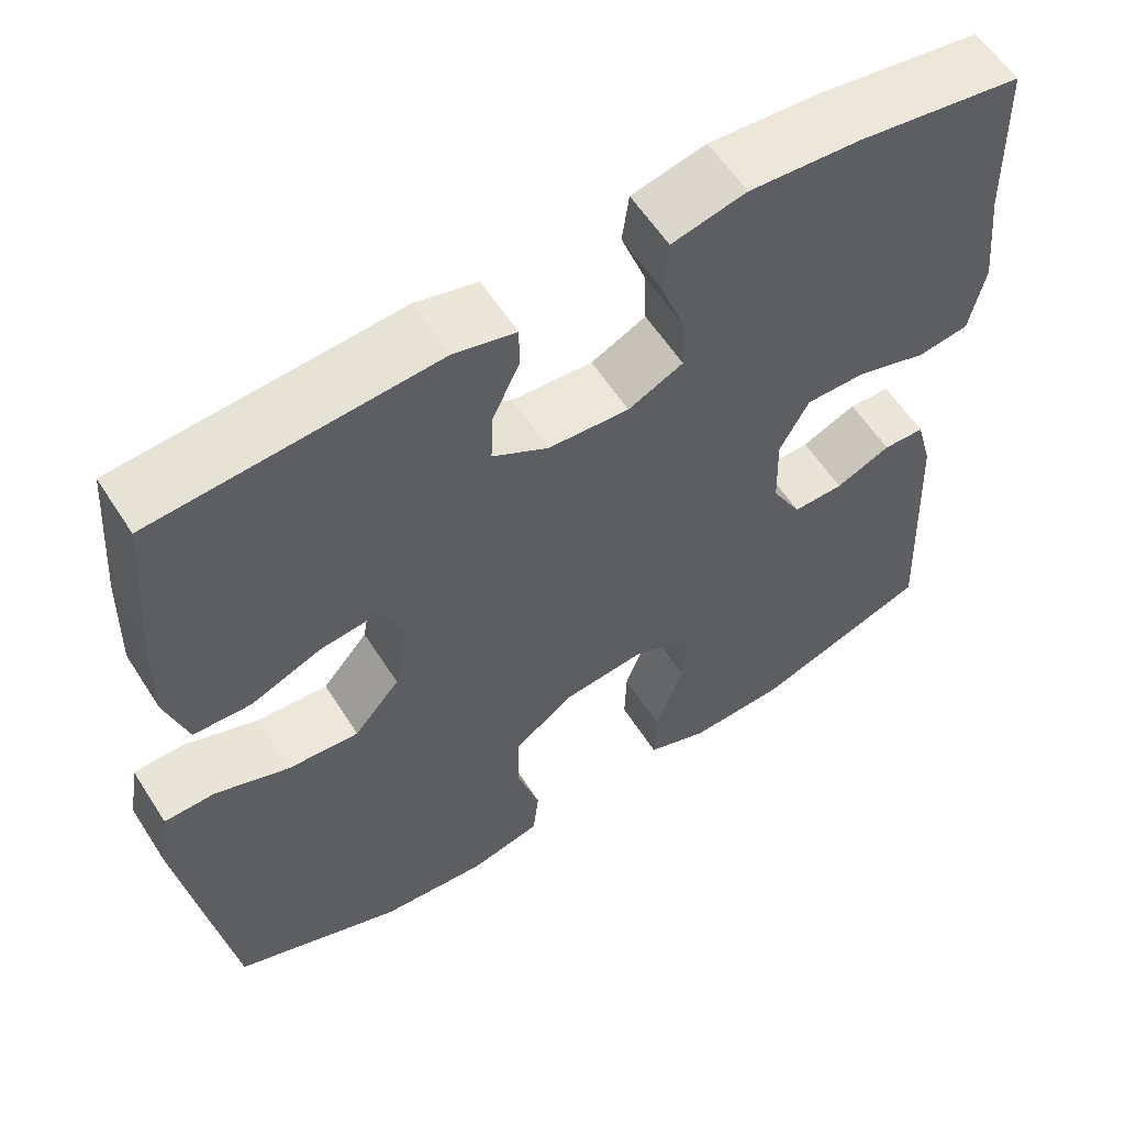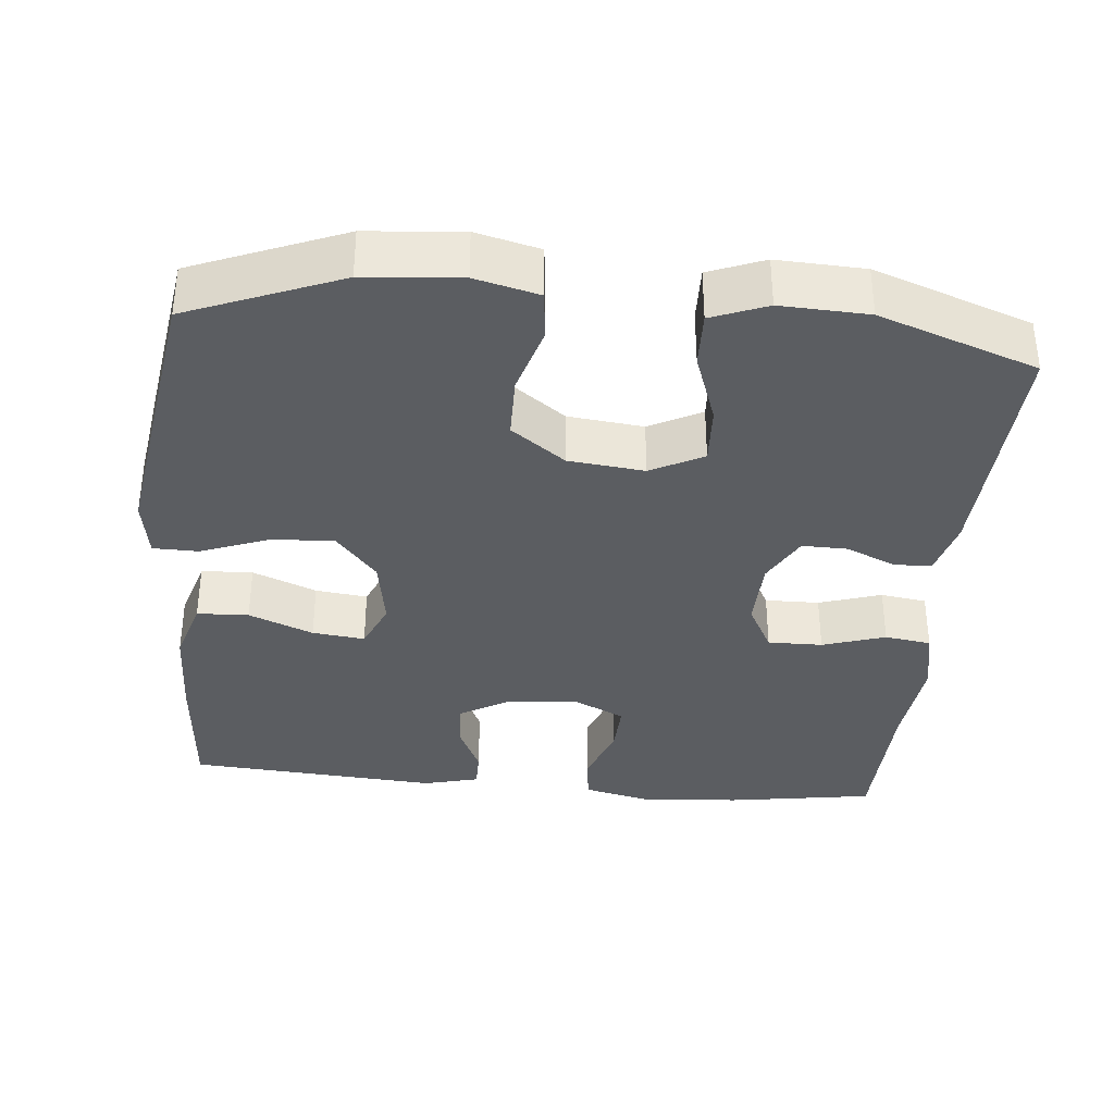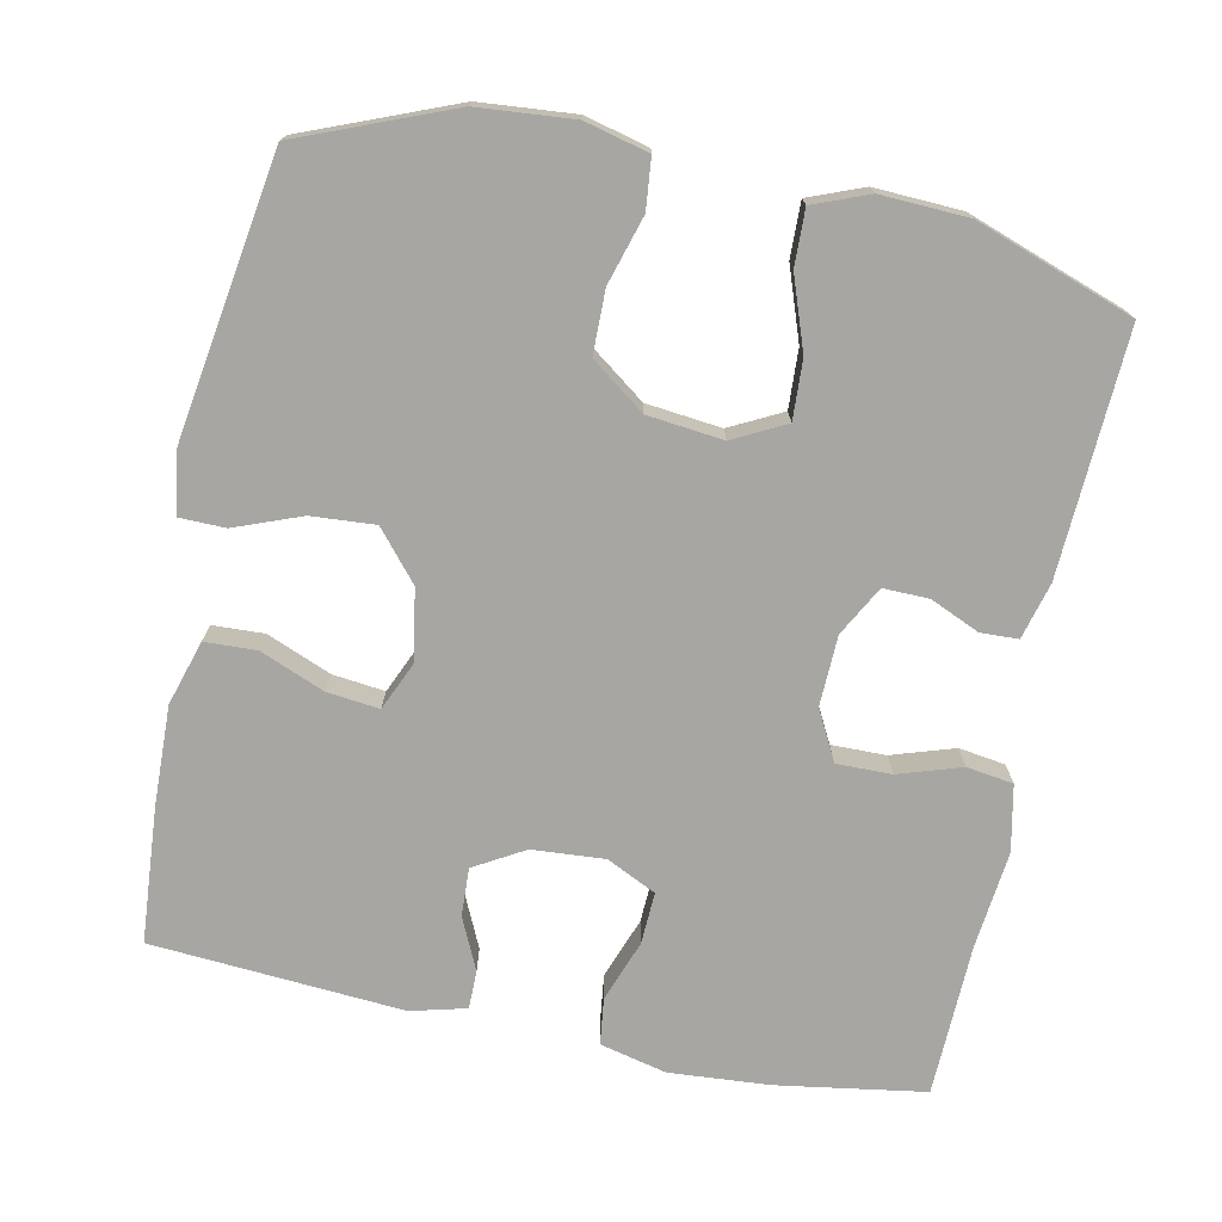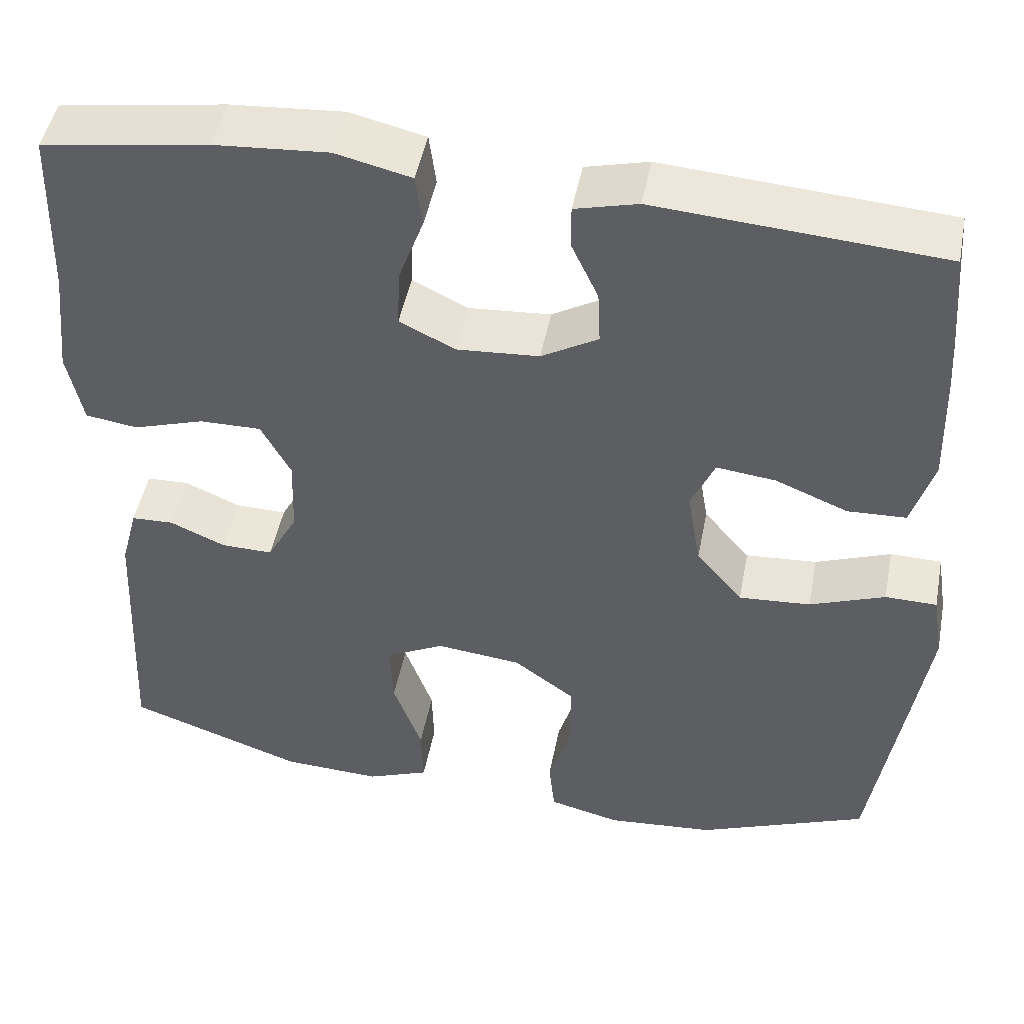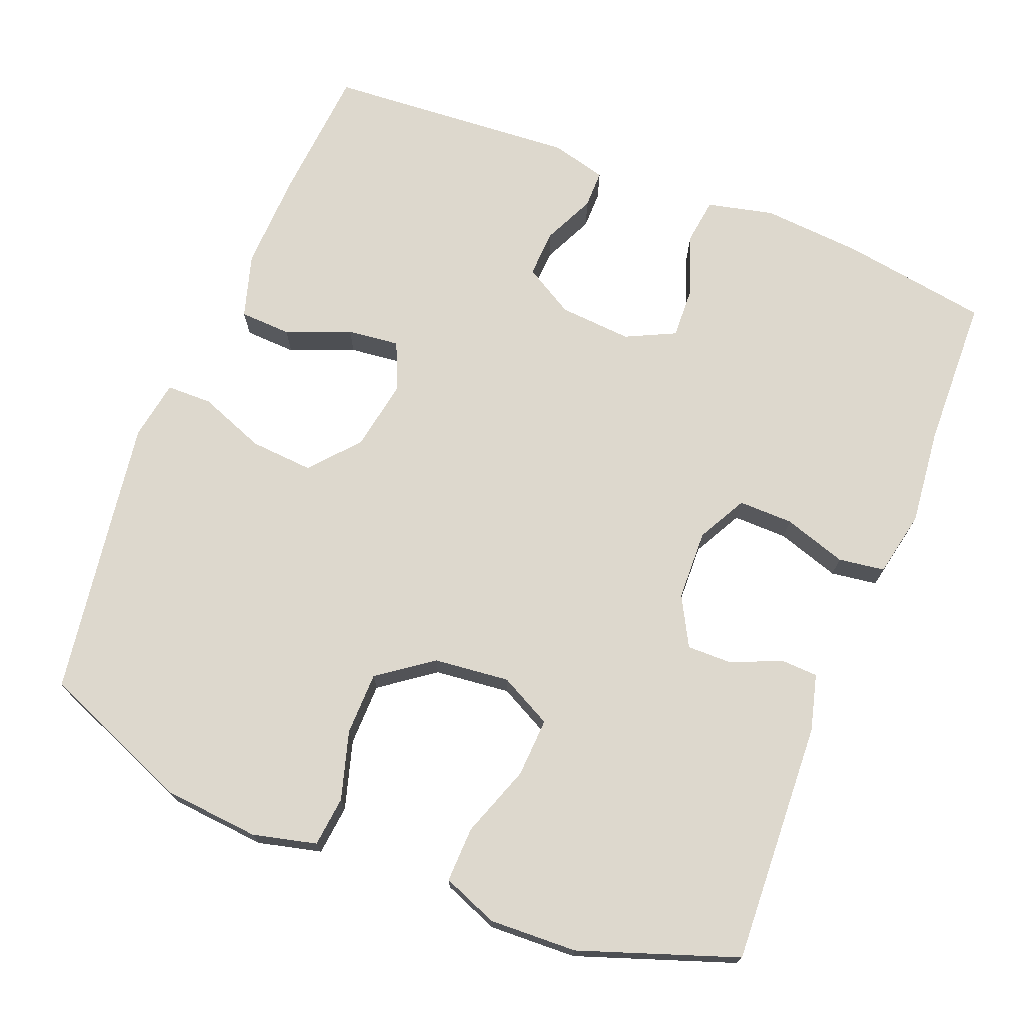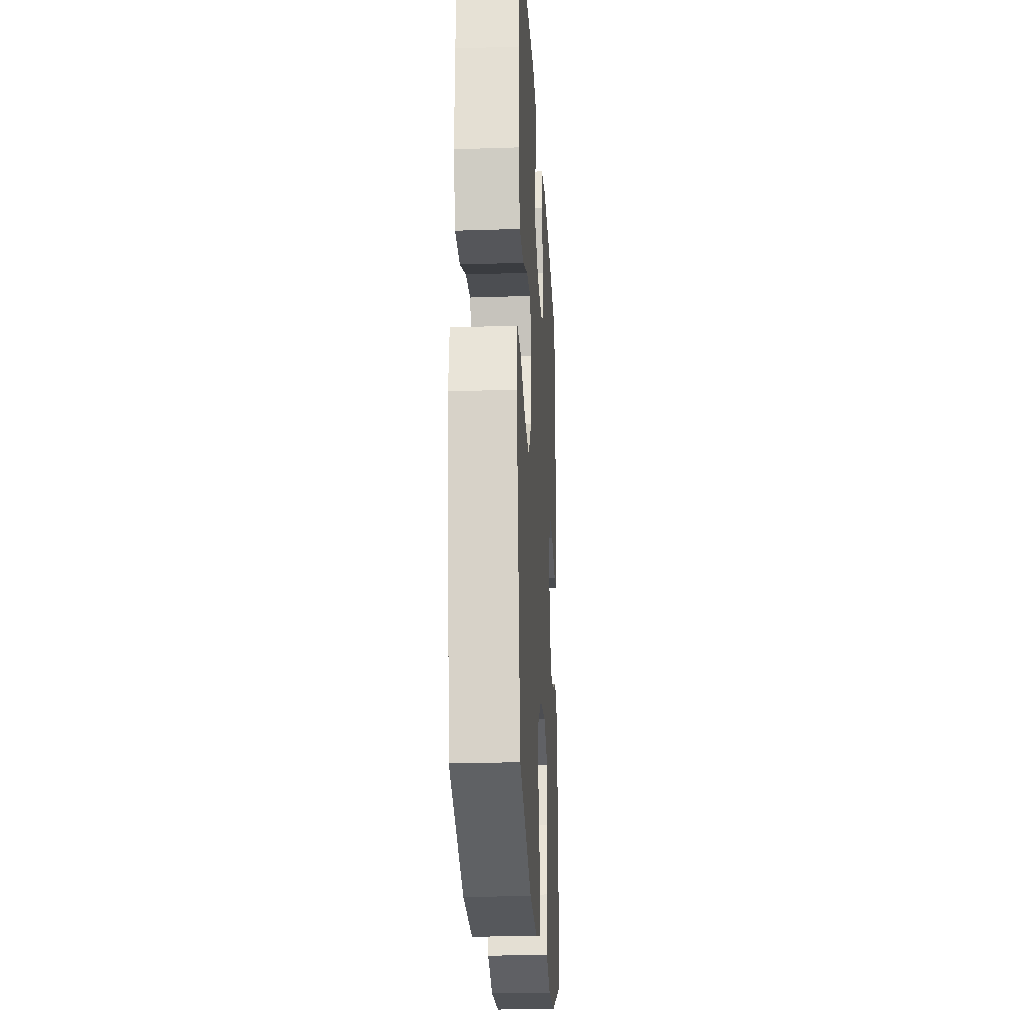
<metadata>
{"format":"obj","ext":"obj","renderer":"f3d","projection":"perspective","resolution":1024,"background":"white","views":[{"elev":58.8,"azim":147.5,"up":"+Z"},{"elev":-35.7,"azim":174.6,"up":"+Y"},{"elev":-74.0,"azim":168.3,"up":"+Y"},{"elev":47.8,"azim":10.9,"up":"+Z"},{"elev":72.1,"azim":-158.2,"up":"+Y"},{"elev":-23.4,"azim":93.2,"up":"+Z"}]}
</metadata>
<code>
v -0.5 0.07 -0.5
v -0.484 0.07 -0.175
v -0.464 0.07 -0.1
v -0.414 0.07 -0.098
v -0.348 0.07 -0.127
v -0.287 0.07 -0.128
v -0.251 0.07 -0.062
v -0.248 0.07 0.032
v -0.283 0.07 0.098
v -0.356 0.07 0.097
v -0.44 0.07 0.07
v -0.502 0.07 0.079
v -0.52 0.07 0.167
v -0.506 0.07 0.297
v -0.5 0.07 0.5
v -0.303 0.07 0.531
v -0.169 0.07 0.541
v -0.08 0.07 0.52
v -0.072 0.07 0.458
v -0.102 0.07 0.376
v -0.105 0.07 0.307
v -0.039 0.07 0.275
v 0.058 0.07 0.282
v 0.125 0.07 0.321
v 0.122 0.07 0.385
v 0.09 0.07 0.454
v 0.09 0.07 0.505
v 0.164 0.07 0.524
v 0.5 0.07 0.5
v 0.514 0.07 0.319
v 0.518 0.07 0.187
v 0.492 0.07 0.101
v 0.423 0.07 0.098
v 0.337 0.07 0.133
v 0.267 0.07 0.141
v 0.239 0.07 0.077
v 0.255 0.07 -0.018
v 0.31 0.07 -0.083
v 0.395 0.07 -0.077
v 0.484 0.07 -0.043
v 0.545 0.07 -0.044
v 0.558 0.07 -0.124
v 0.539 0.07 -0.249
v 0.5 0.07 -0.5
v 0.298 0.07 -0.581
v 0.17 0.07 -0.592
v 0.085 0.07 -0.571
v 0.078 0.07 -0.504
v 0.105 0.07 -0.413
v 0.104 0.07 -0.329
v 0.032 0.07 -0.276
v -0.069 0.07 -0.265
v -0.139 0.07 -0.301
v -0.135 0.07 -0.38
v -0.101 0.07 -0.476
v -0.099 0.07 -0.55
v -0.173 0.07 -0.579
v -0.29 0.07 -0.574
v -0.5 0 -0.5
v -0.484 0 -0.175
v -0.464 0 -0.1
v -0.414 0 -0.098
v -0.348 0 -0.127
v -0.287 0 -0.128
v -0.251 0 -0.062
v -0.248 0 0.032
v -0.283 0 0.098
v -0.356 0 0.097
v -0.44 0 0.07
v -0.502 0 0.079
v -0.52 0 0.167
v -0.506 0 0.297
v -0.5 0 0.5
v -0.303 0 0.531
v -0.169 0 0.541
v -0.08 0 0.52
v -0.072 0 0.458
v -0.102 0 0.376
v -0.105 0 0.307
v -0.039 0 0.275
v 0.058 0 0.282
v 0.125 0 0.321
v 0.122 0 0.385
v 0.09 0 0.454
v 0.09 0 0.505
v 0.164 0 0.524
v 0.5 0 0.5
v 0.514 0 0.319
v 0.518 0 0.187
v 0.492 0 0.101
v 0.423 0 0.098
v 0.337 0 0.133
v 0.267 0 0.141
v 0.239 0 0.077
v 0.255 0 -0.018
v 0.31 0 -0.083
v 0.395 0 -0.077
v 0.484 0 -0.043
v 0.545 0 -0.044
v 0.558 0 -0.124
v 0.539 0 -0.249
v 0.5 0 -0.5
v 0.298 0 -0.581
v 0.17 0 -0.592
v 0.085 0 -0.571
v 0.078 0 -0.504
v 0.105 0 -0.413
v 0.104 0 -0.329
v 0.032 0 -0.276
v -0.069 0 -0.265
v -0.139 0 -0.301
v -0.135 0 -0.38
v -0.101 0 -0.476
v -0.099 0 -0.55
v -0.173 0 -0.579
v -0.29 0 -0.574
f 3 4 5
f 2 3 5
f 1 2 5
f 58 1 5
f 57 58 5
f 56 57 5
f 55 56 5
f 54 55 5
f 53 54 5 6
f 52 53 6 7
f 51 52 7 8
f 50 51 8 9
f 47 48 49
f 46 47 49
f 45 46 49
f 44 45 49
f 43 44 49
f 42 43 49
f 41 42 49
f 40 41 49
f 39 40 49
f 38 39 49 50
f 37 38 50 9
f 32 33 34
f 31 32 34
f 30 31 34
f 29 30 34
f 28 29 34
f 27 28 34
f 26 27 34
f 25 26 34
f 24 25 34 35
f 23 24 35 36
f 18 19 20
f 17 18 20
f 16 17 20
f 15 16 20
f 14 15 20
f 14 20 21
f 13 14 21
f 12 13 21
f 11 12 21
f 10 11 21
f 9 10 21 22
f 23 36 37
f 22 23 37
f 9 22 37
f 63 62 61
f 63 61 60
f 63 60 59
f 63 59 116
f 63 116 115
f 63 115 114
f 63 114 113
f 63 113 112
f 64 63 112 111
f 65 64 111 110
f 66 65 110 109
f 67 66 109 108
f 107 106 105
f 107 105 104
f 107 104 103
f 107 103 102
f 107 102 101
f 107 101 100
f 107 100 99
f 107 99 98
f 107 98 97
f 108 107 97 96
f 67 108 96 95
f 92 91 90
f 92 90 89
f 92 89 88
f 92 88 87
f 92 87 86
f 92 86 85
f 92 85 84
f 92 84 83
f 93 92 83 82
f 94 93 82 81
f 78 77 76
f 78 76 75
f 78 75 74
f 78 74 73
f 78 73 72
f 79 78 72
f 79 72 71
f 79 71 70
f 79 70 69
f 79 69 68
f 80 79 68 67
f 95 94 81
f 95 81 80
f 95 80 67
f 1 59 60 2
f 2 60 61 3
f 3 61 62 4
f 4 62 63 5
f 5 63 64 6
f 6 64 65 7
f 7 65 66 8
f 8 66 67 9
f 9 67 68 10
f 10 68 69 11
f 11 69 70 12
f 12 70 71 13
f 13 71 72 14
f 14 72 73 15
f 15 73 74 16
f 16 74 75 17
f 17 75 76 18
f 18 76 77 19
f 19 77 78 20
f 20 78 79 21
f 21 79 80 22
f 22 80 81 23
f 23 81 82 24
f 24 82 83 25
f 25 83 84 26
f 26 84 85 27
f 27 85 86 28
f 28 86 87 29
f 29 87 88 30
f 30 88 89 31
f 31 89 90 32
f 32 90 91 33
f 33 91 92 34
f 34 92 93 35
f 35 93 94 36
f 36 94 95 37
f 37 95 96 38
f 38 96 97 39
f 39 97 98 40
f 40 98 99 41
f 41 99 100 42
f 42 100 101 43
f 43 101 102 44
f 44 102 103 45
f 45 103 104 46
f 46 104 105 47
f 47 105 106 48
f 48 106 107 49
f 49 107 108 50
f 50 108 109 51
f 51 109 110 52
f 52 110 111 53
f 53 111 112 54
f 54 112 113 55
f 55 113 114 56
f 56 114 115 57
f 57 115 116 58
f 58 116 59 1

</code>
